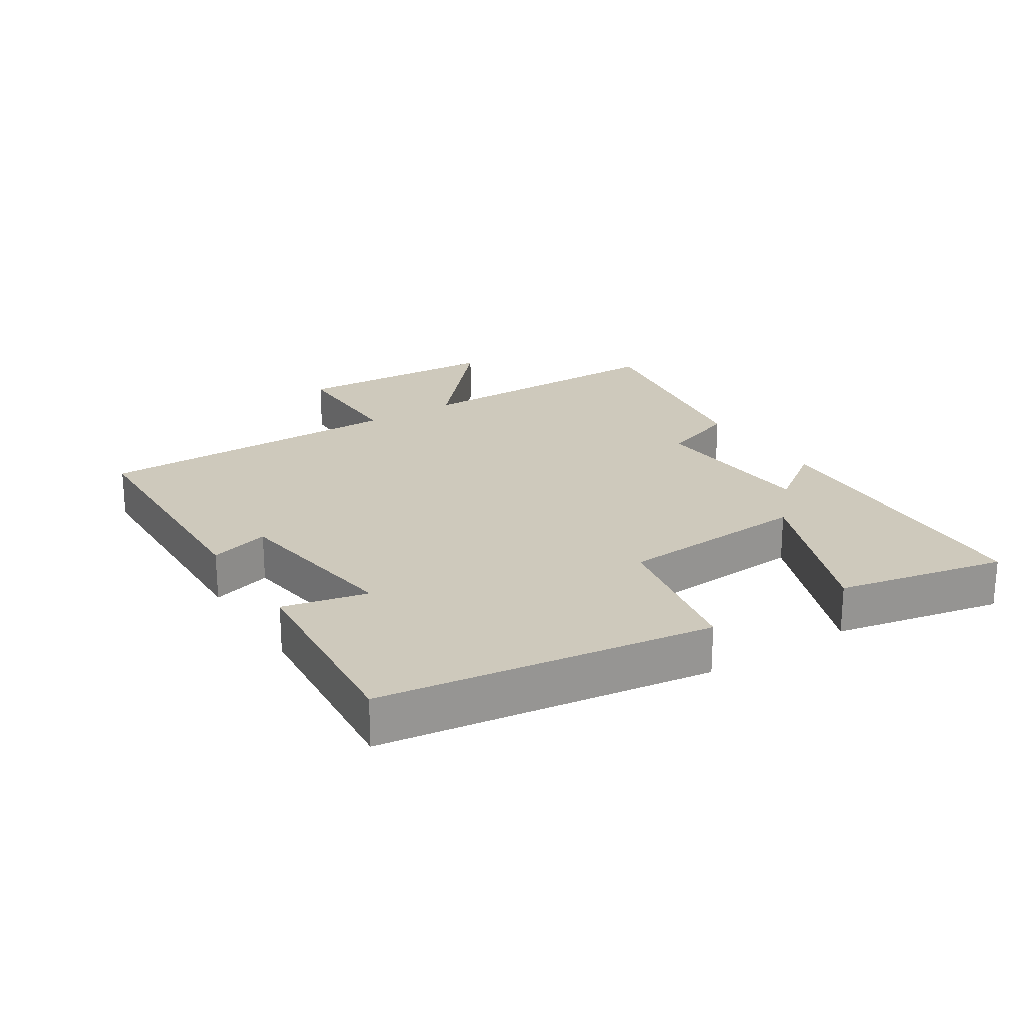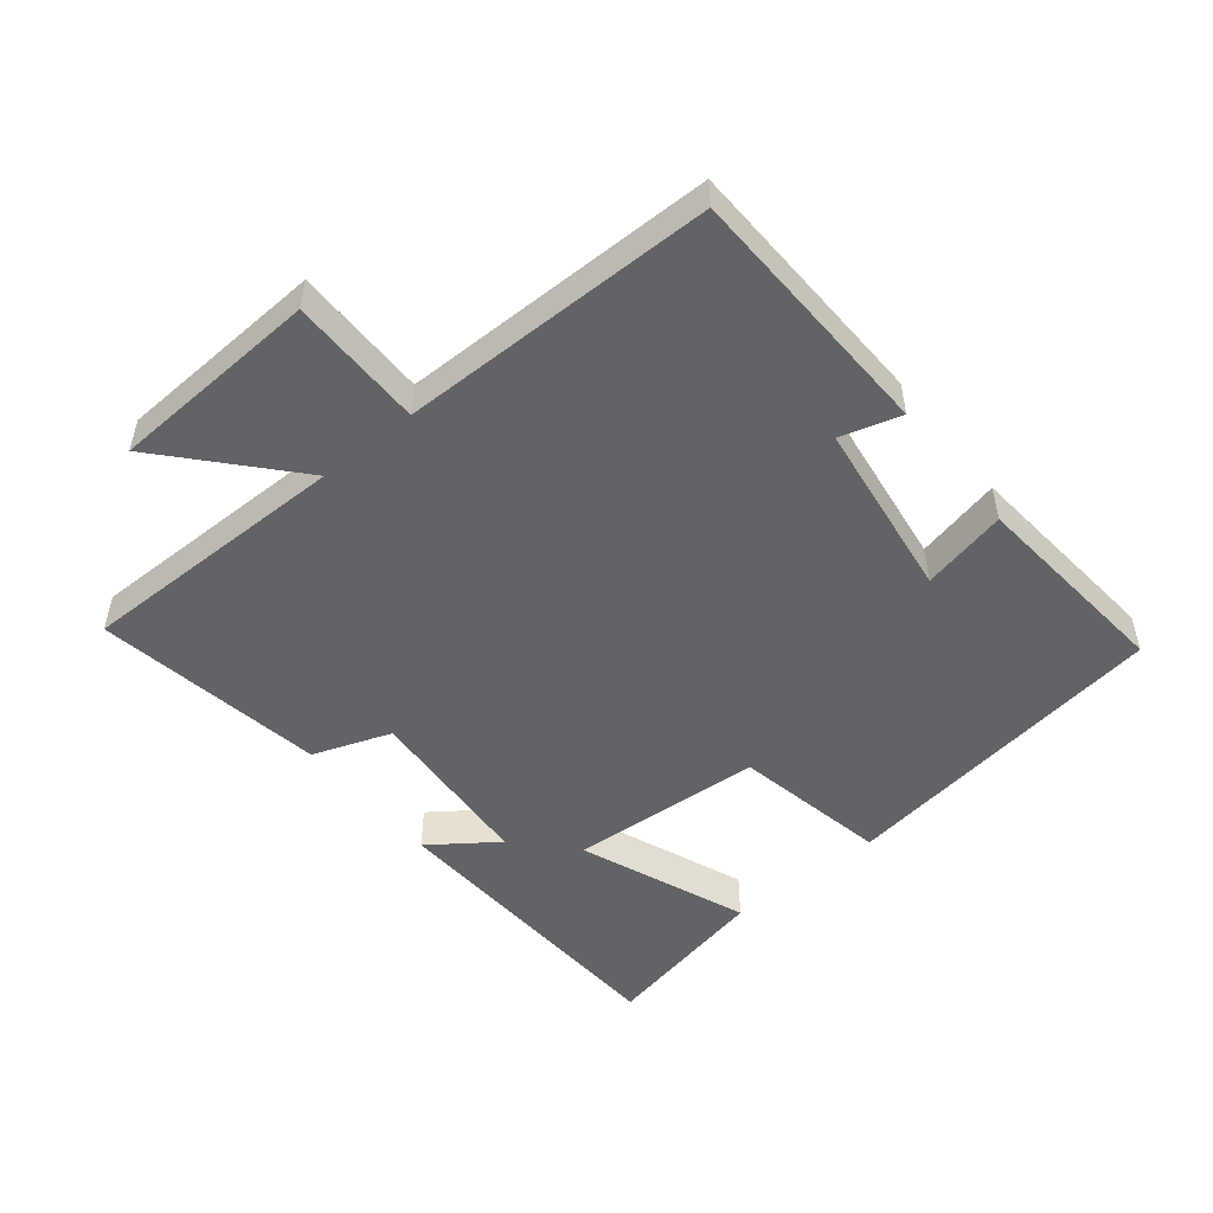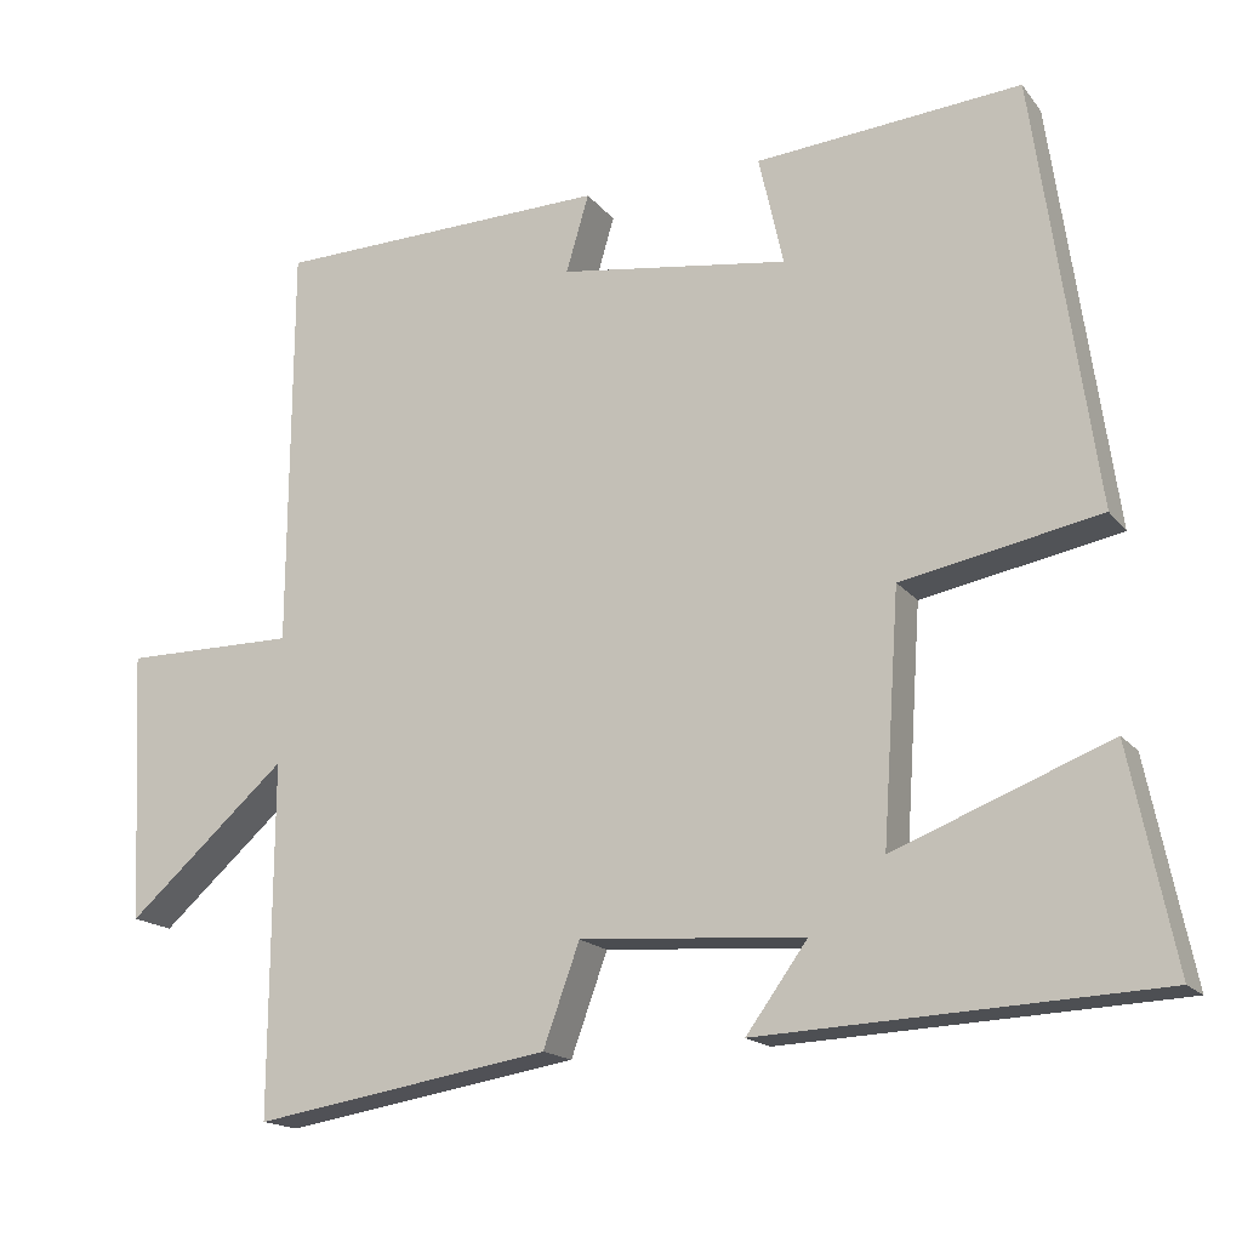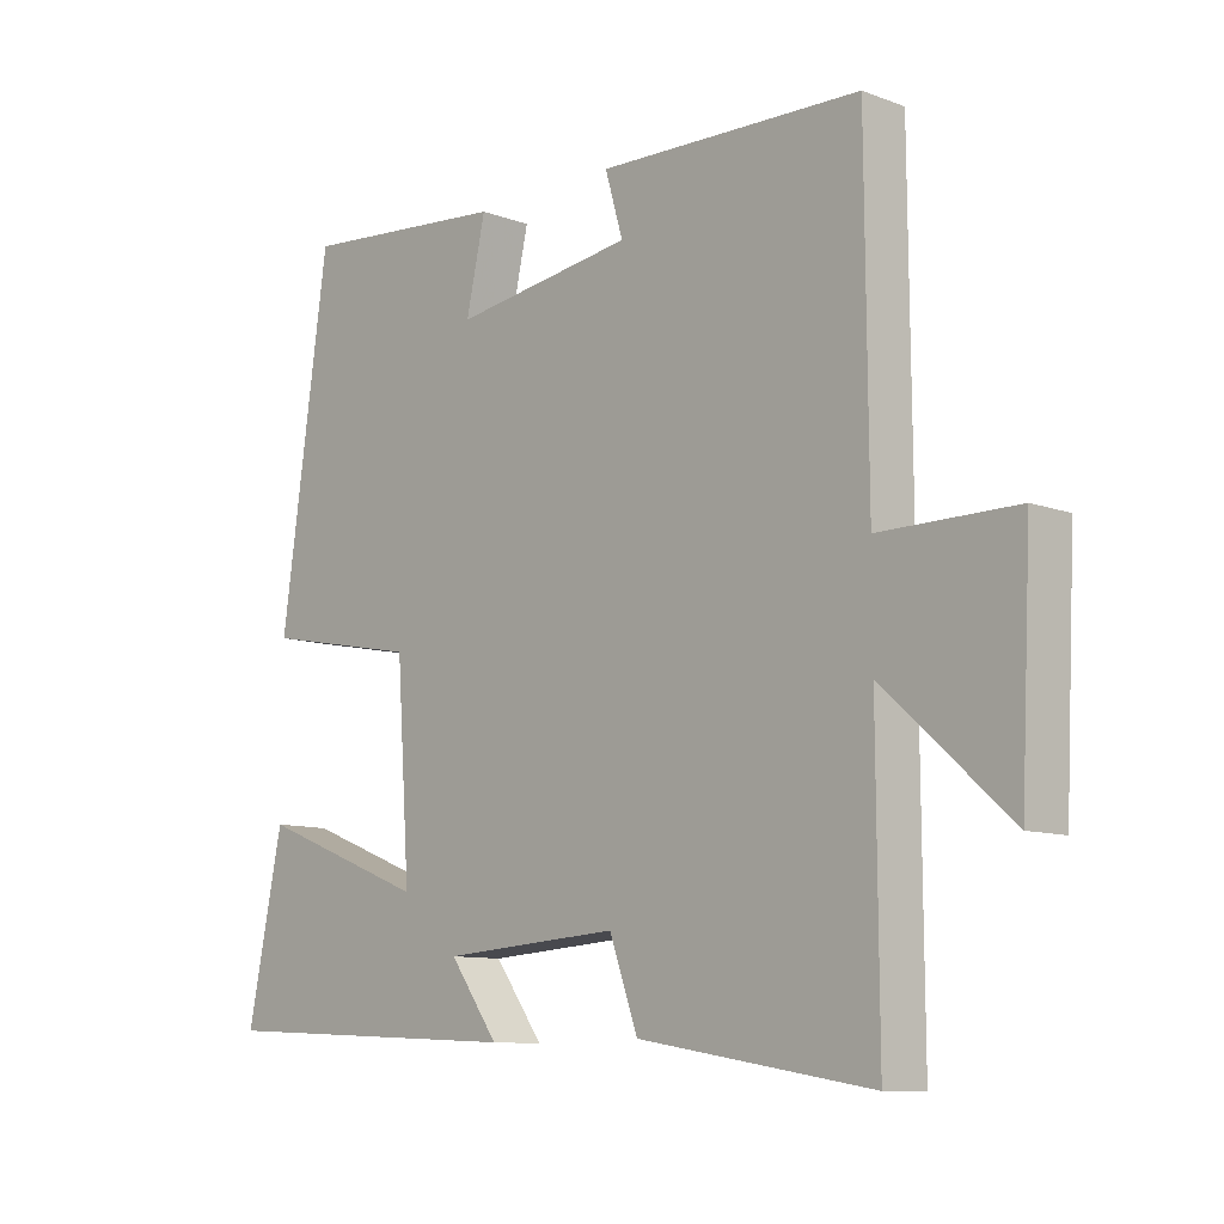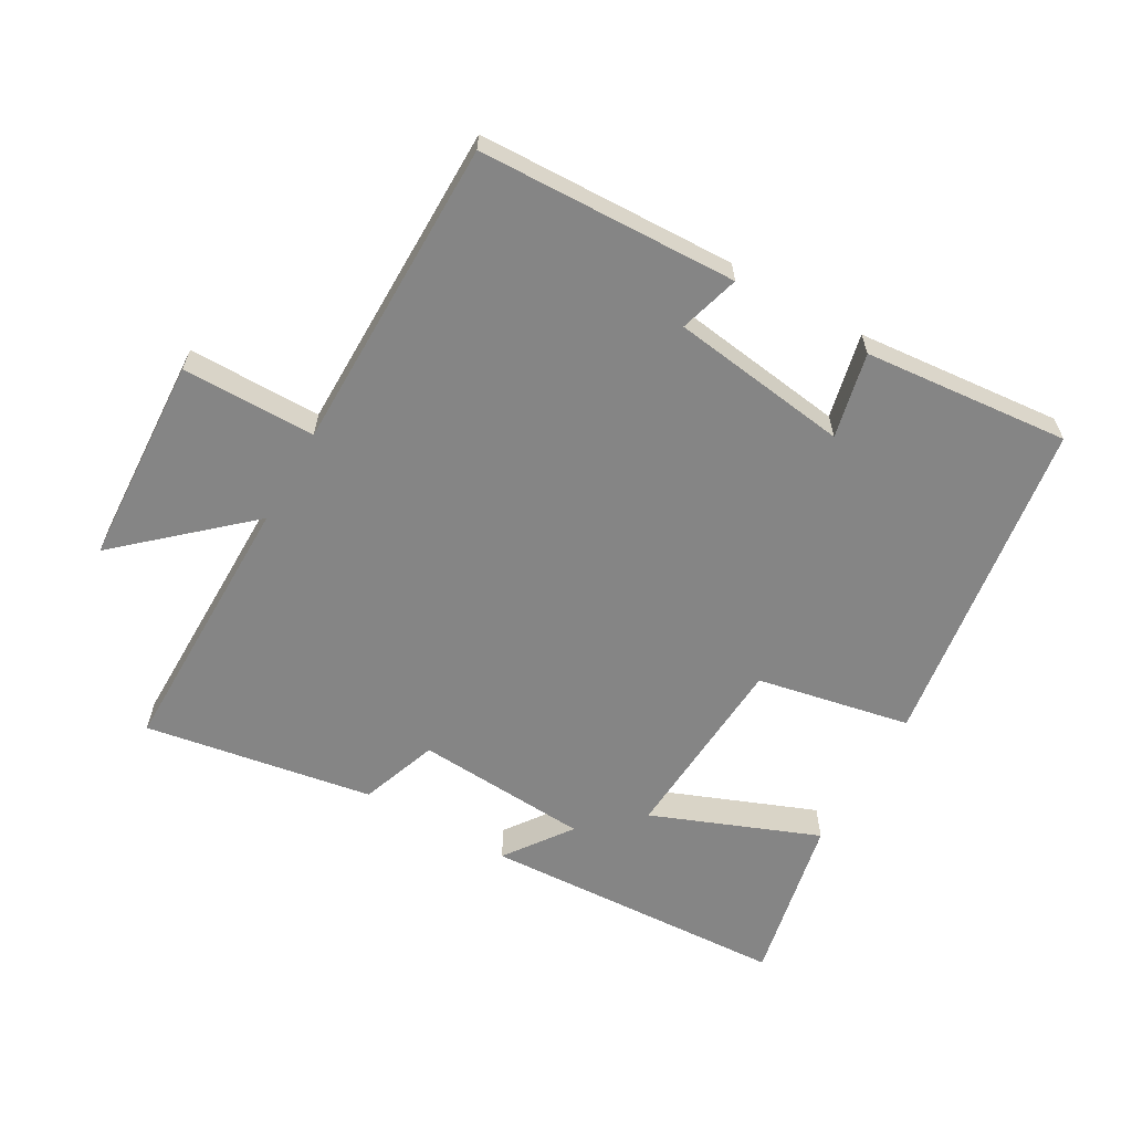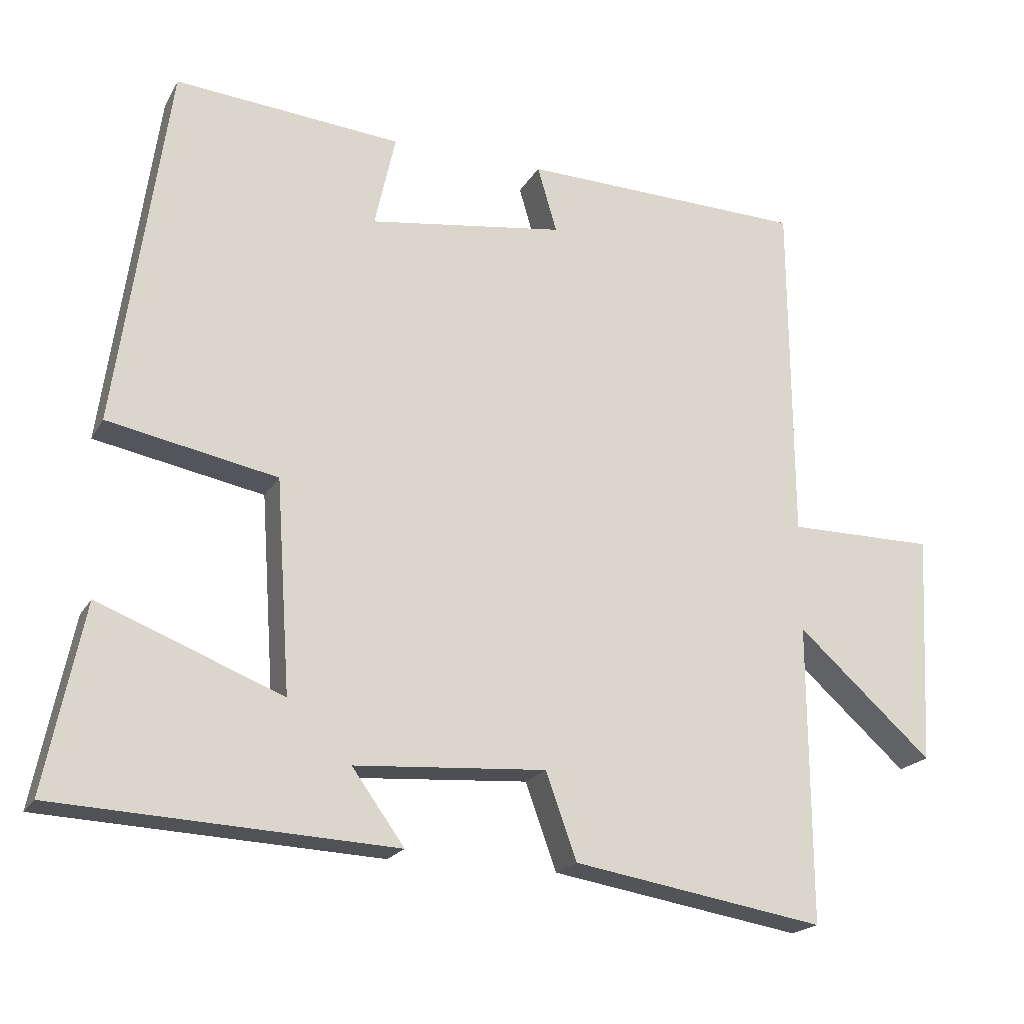
<metadata>
{"format":"obj","ext":"obj","renderer":"f3d","projection":"perspective","resolution":1024,"background":"white","views":[{"elev":22.5,"azim":57.3,"up":"+Y"},{"elev":-50.8,"azim":-50.9,"up":"+Y"},{"elev":-16.7,"azim":25.0,"up":"+Z"},{"elev":-10.1,"azim":-133.5,"up":"+Z"},{"elev":-61.7,"azim":-29.6,"up":"+Y"},{"elev":-19.9,"azim":158.2,"up":"+Z"}]}
</metadata>
<code>
v 0.428 0.07 0.528
v 0.5 0.07 0.021
v 0.265 0.07 -0.025
v 0.245 0.07 -0.319
v 0.5 0.07 -0.219
v 0.553 0.07 -0.477
v 0.084 0.07 -0.5
v 0.157 0.07 -0.399
v -0.109 0.07 -0.381
v -0.152 0.07 -0.5
v -0.502 0.07 -0.558
v -0.5 0.07 -0.144
v -0.688 0.07 -0.312
v -0.704 0.07 0.008
v -0.5 0.07 0.008
v -0.497 0.07 0.488
v -0.102 0.07 0.5
v -0.129 0.07 0.408
v 0.143 0.07 0.37
v 0.114 0.07 0.5
v 0.428 0 0.528
v 0.5 0 0.021
v 0.265 0 -0.025
v 0.245 0 -0.319
v 0.5 0 -0.219
v 0.553 0 -0.477
v 0.084 0 -0.5
v 0.157 0 -0.399
v -0.109 0 -0.381
v -0.152 0 -0.5
v -0.502 0 -0.558
v -0.5 0 -0.144
v -0.688 0 -0.312
v -0.704 0 0.008
v -0.5 0 0.008
v -0.497 0 0.488
v -0.102 0 0.5
v -0.129 0 0.408
v 0.143 0 0.37
v 0.114 0 0.5
f 1 2 3
f 20 1 3
f 19 20 3
f 18 19 3 4
f 15 16 17 18
f 15 18 4
f 12 13 14 15
f 12 15 4
f 9 10 11 12
f 8 9 12 4
f 6 7 8
f 5 6 8
f 4 5 8
f 23 22 21
f 23 21 40
f 23 40 39
f 24 23 39 38
f 38 37 36 35
f 24 38 35
f 35 34 33 32
f 24 35 32
f 32 31 30 29
f 24 32 29 28
f 28 27 26
f 28 26 25
f 28 25 24
f 1 21 22 2
f 2 22 23 3
f 3 23 24 4
f 4 24 25 5
f 5 25 26 6
f 6 26 27 7
f 7 27 28 8
f 8 28 29 9
f 9 29 30 10
f 10 30 31 11
f 11 31 32 12
f 12 32 33 13
f 13 33 34 14
f 14 34 35 15
f 15 35 36 16
f 16 36 37 17
f 17 37 38 18
f 18 38 39 19
f 19 39 40 20
f 20 40 21 1

</code>
